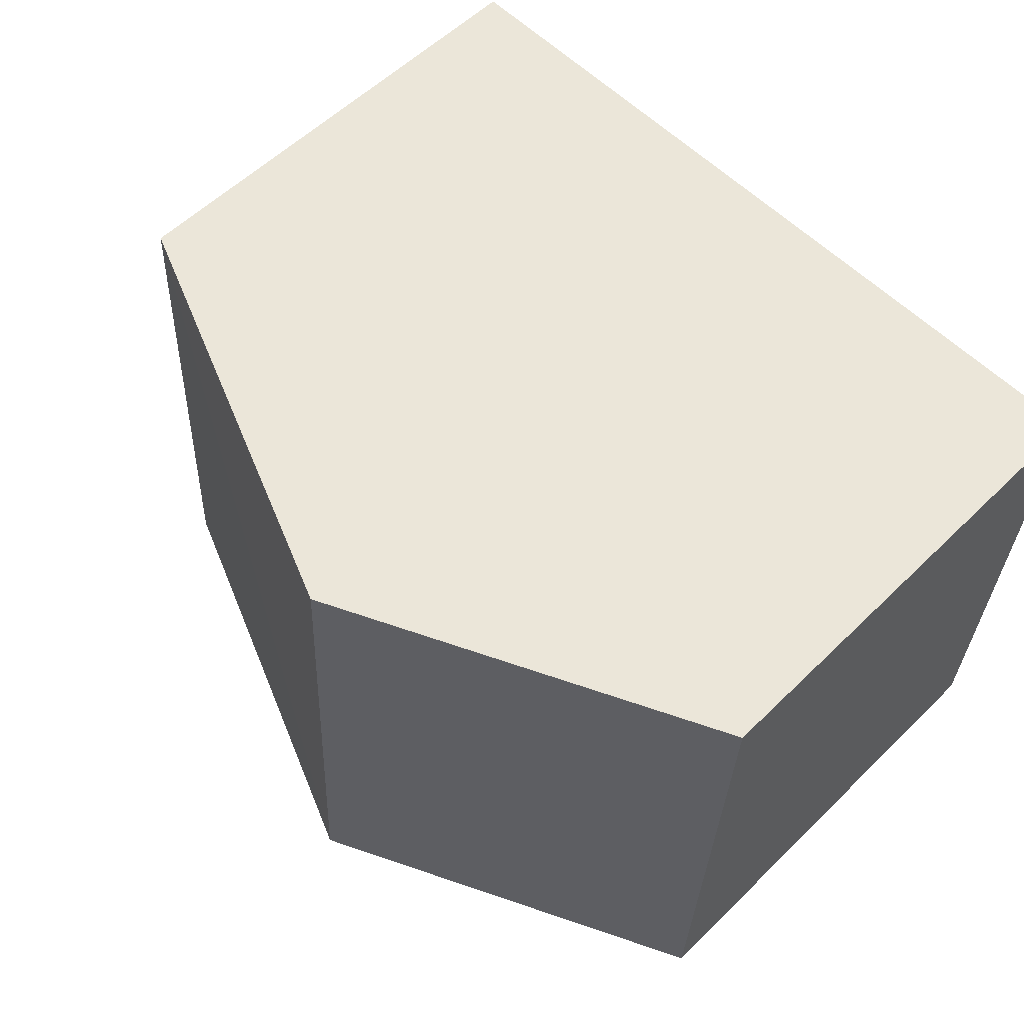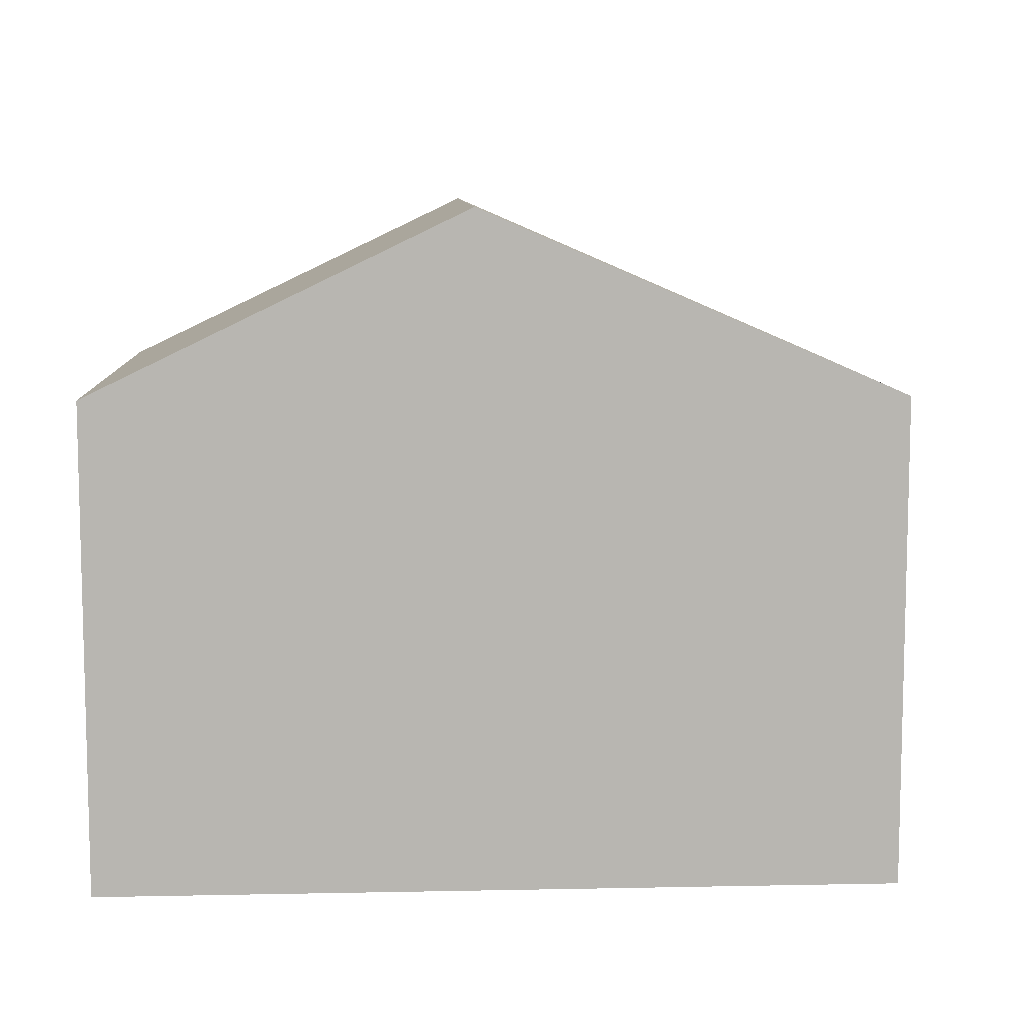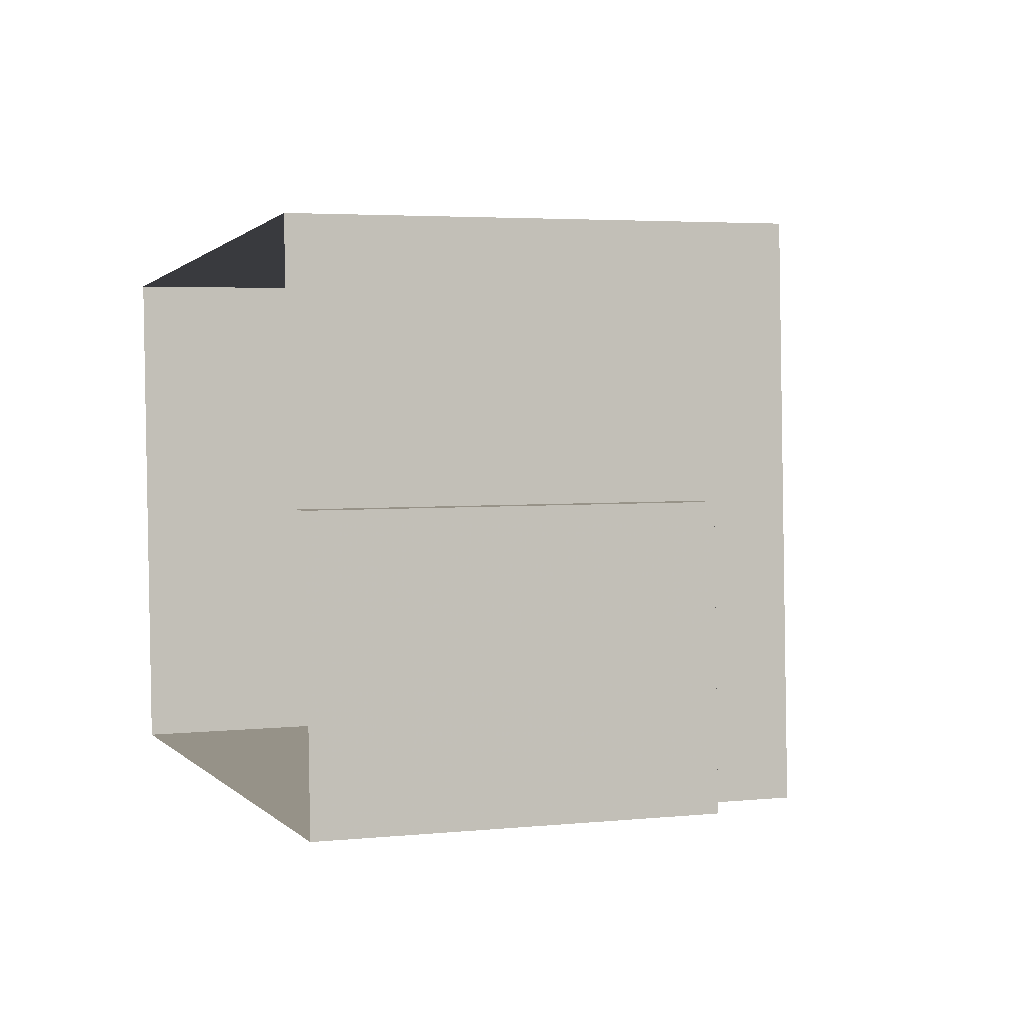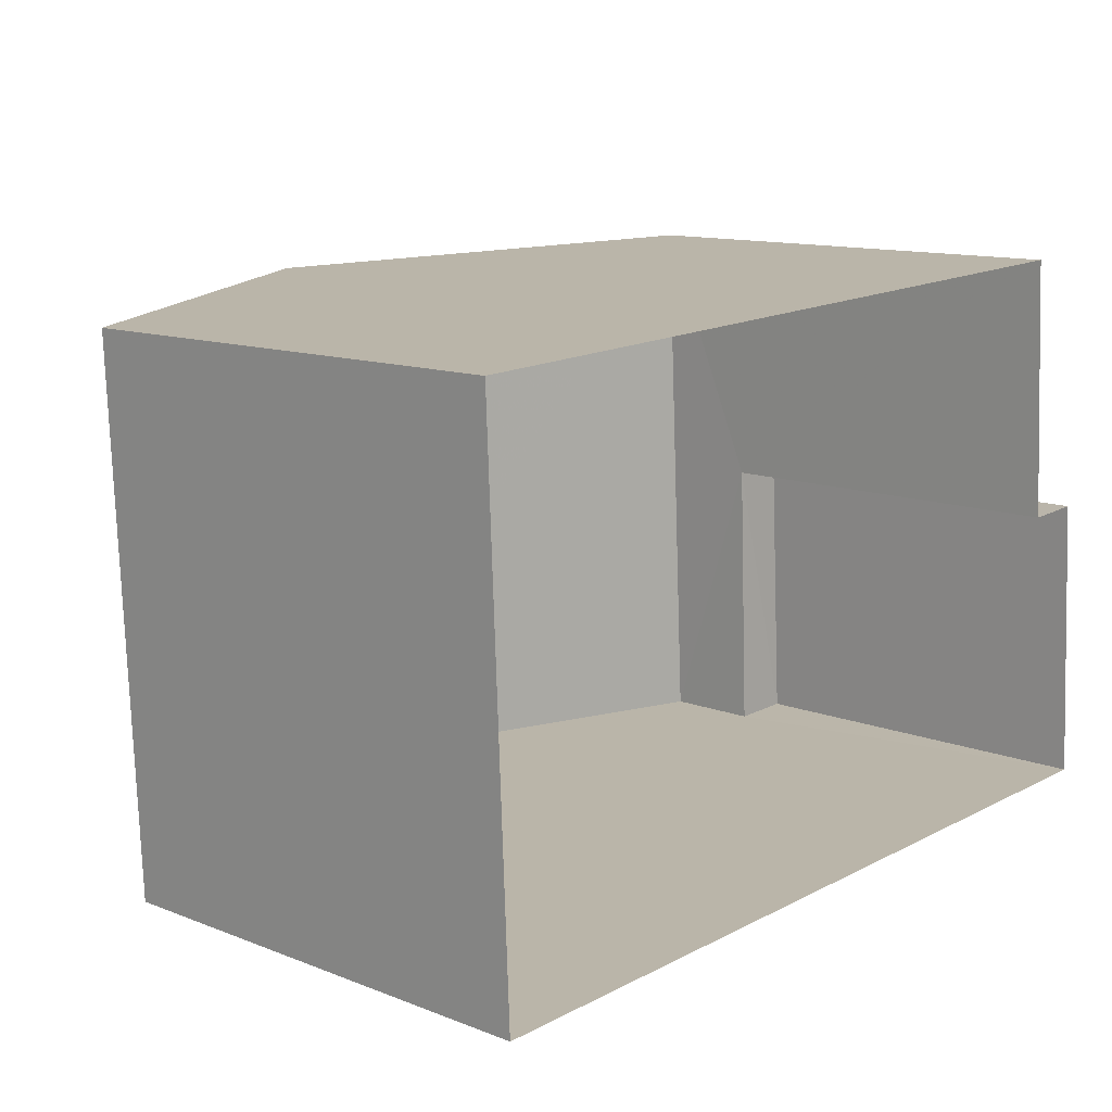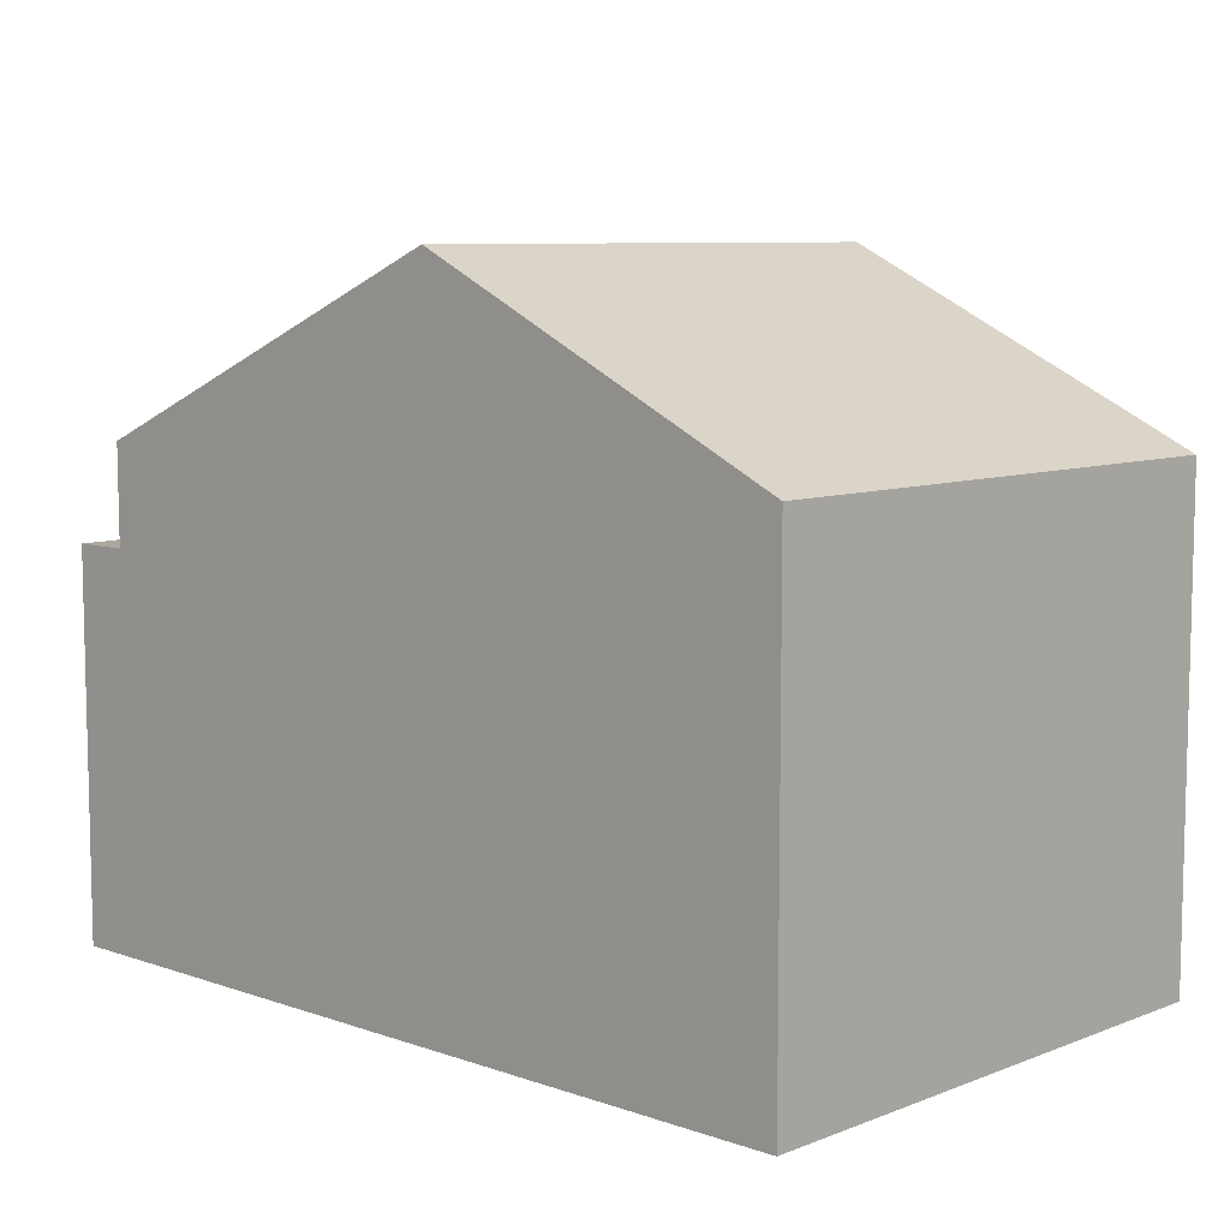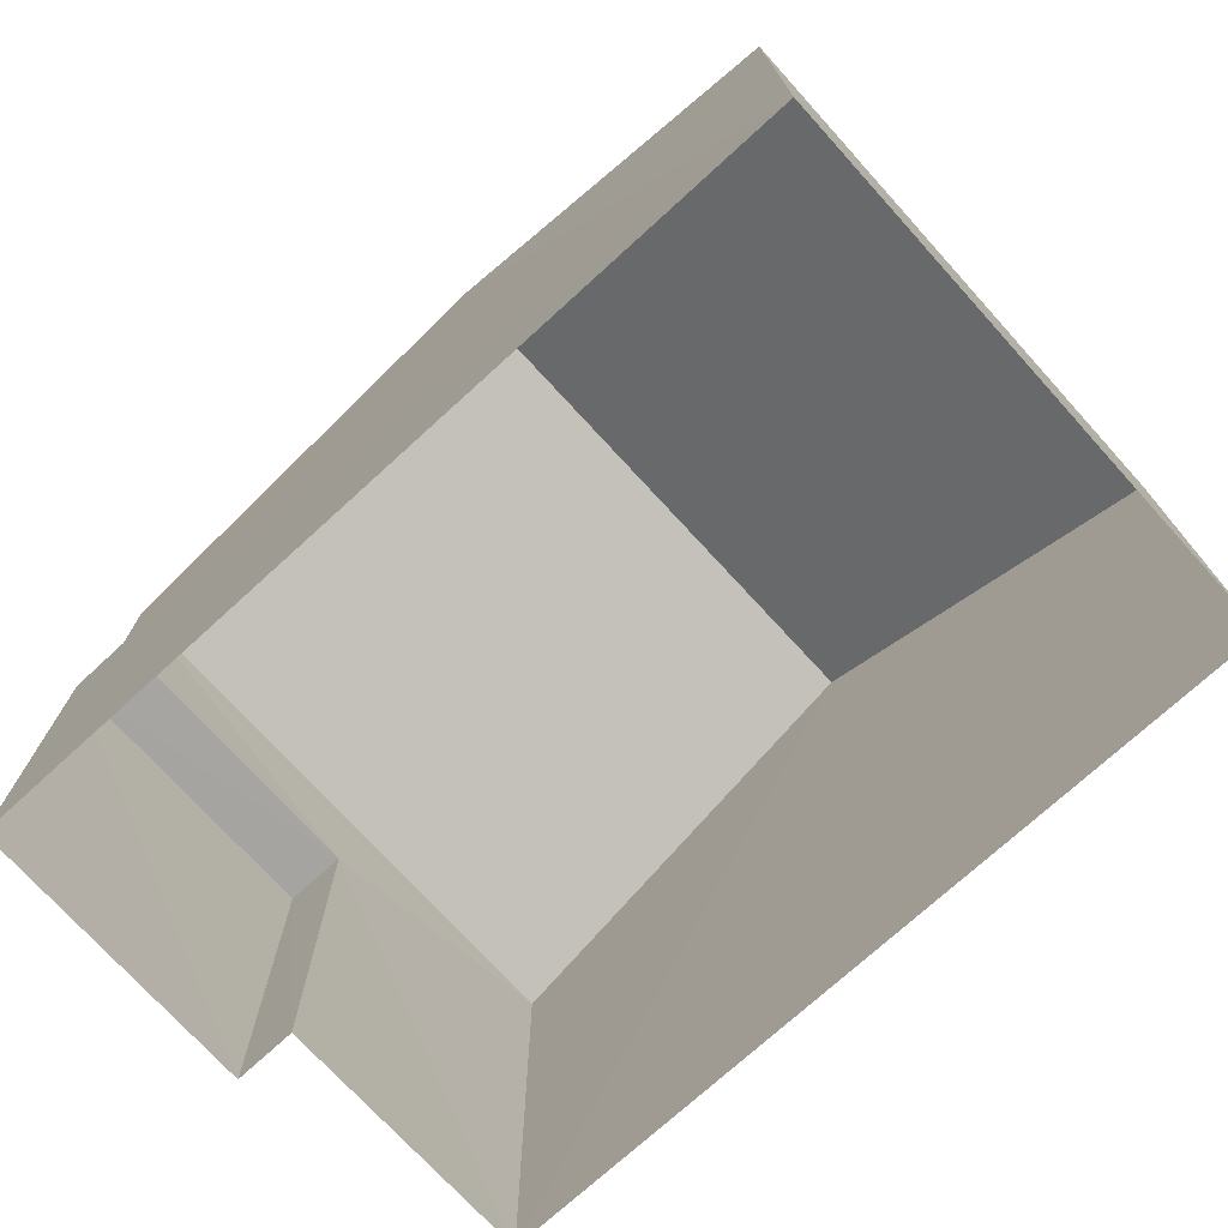
<metadata>
{"format":"obj","ext":"obj","renderer":"f3d","projection":"perspective","resolution":1024,"background":"white","views":[{"elev":56.0,"azim":44.4,"up":"+Y"},{"elev":8.8,"azim":174.0,"up":"+Z"},{"elev":3.9,"azim":-108.5,"up":"+Y"},{"elev":11.8,"azim":133.0,"up":"+Y"},{"elev":8.2,"azim":40.6,"up":"+Z"},{"elev":-73.7,"azim":39.5,"up":"+Z"}]}
</metadata>
<code>
v -3.729e+05 -1.055e+05 22.69
v -3.729e+05 -1.055e+05 22.69
v -3.729e+05 -1.055e+05 22.69
v -3.729e+05 -1.055e+05 22.69
v -3.729e+05 -1.055e+05 22.69
v -3.729e+05 -1.055e+05 22.69
v -3.729e+05 -1.055e+05 29.45
v -3.729e+05 -1.055e+05 29.45
v -3.729e+05 -1.055e+05 31.95
v -3.729e+05 -1.055e+05 31.95
v -3.729e+05 -1.055e+05 29.45
v -3.729e+05 -1.055e+05 29.45
v -3.729e+05 -1.055e+05 28.07
v -3.729e+05 -1.055e+05 28.07
v -3.729e+05 -1.055e+05 28.07
v -3.729e+05 -1.055e+05 28.07
f 1 2 3
f 3 2 4
f 4 2 5
f 2 6 5
f 7 8 9
f 10 7 9
f 11 12 10
f 9 11 10
f 13 14 15
f 16 13 15
f 7 4 5
f 8 7 5
f 2 1 14
f 13 2 14
f 6 13 11
f 11 13 12
f 6 2 13
f 12 13 16
f 7 10 4
f 10 12 16
f 4 16 3
f 3 16 15
f 4 10 16
f 15 1 3
f 15 14 1
f 8 5 9
f 5 6 9
f 6 11 9

</code>
